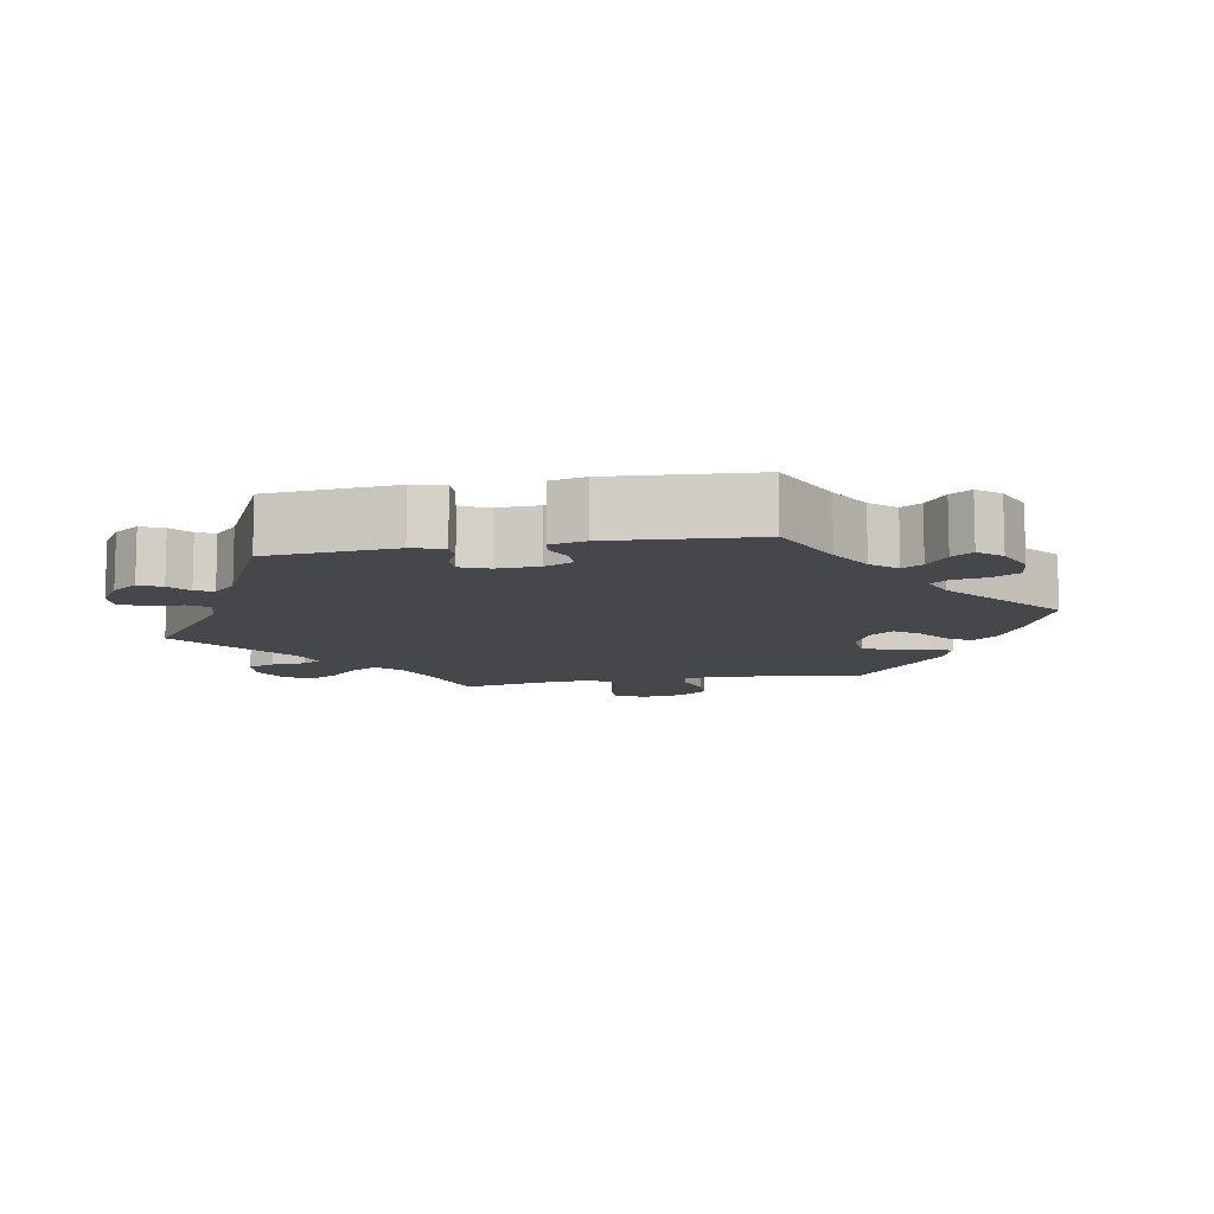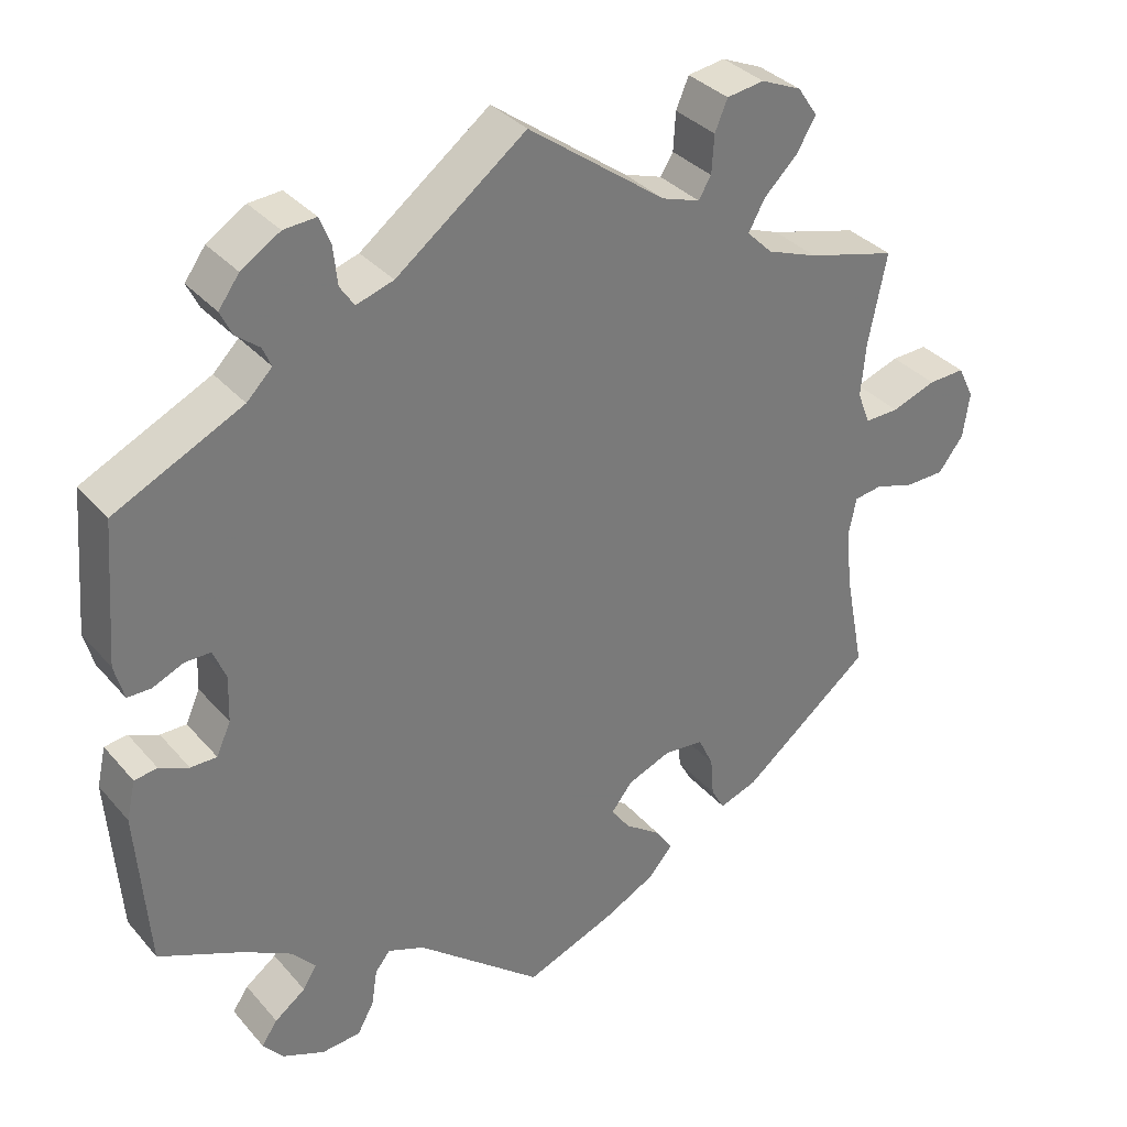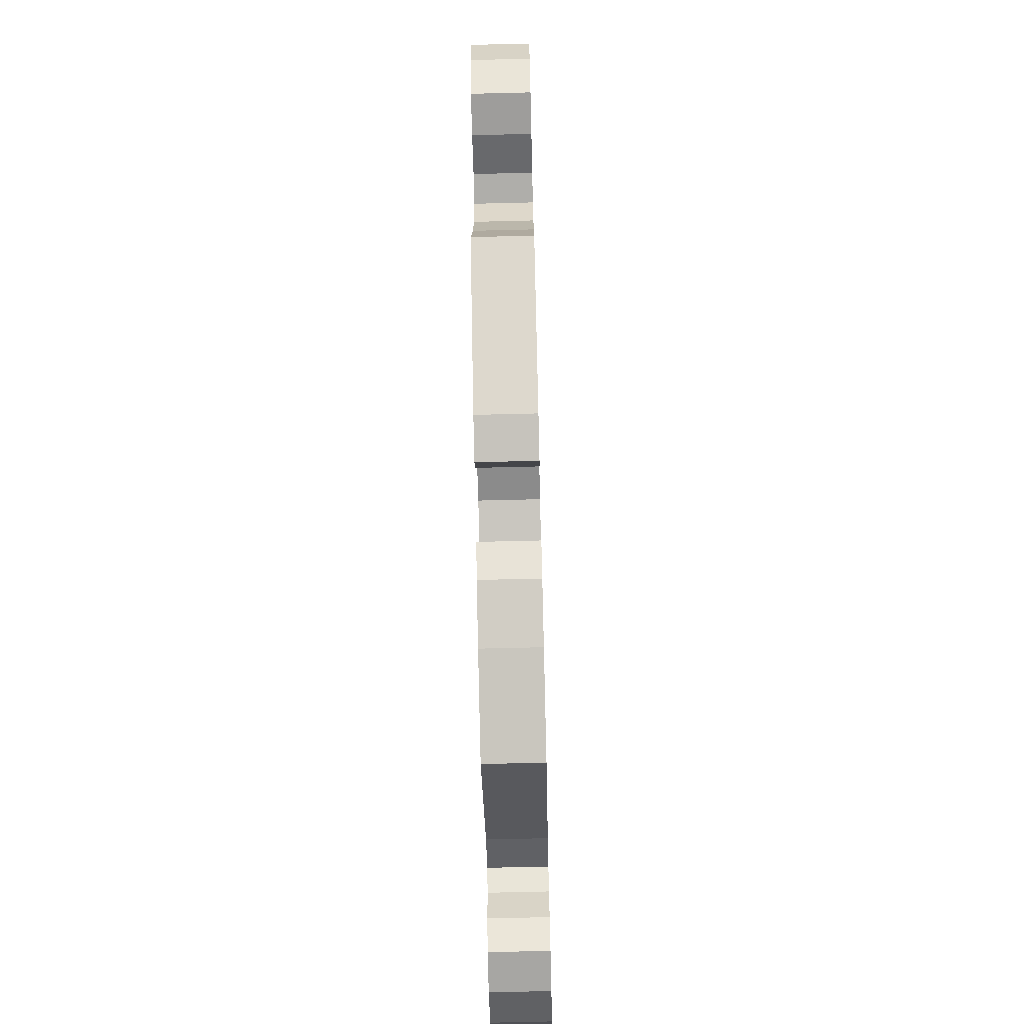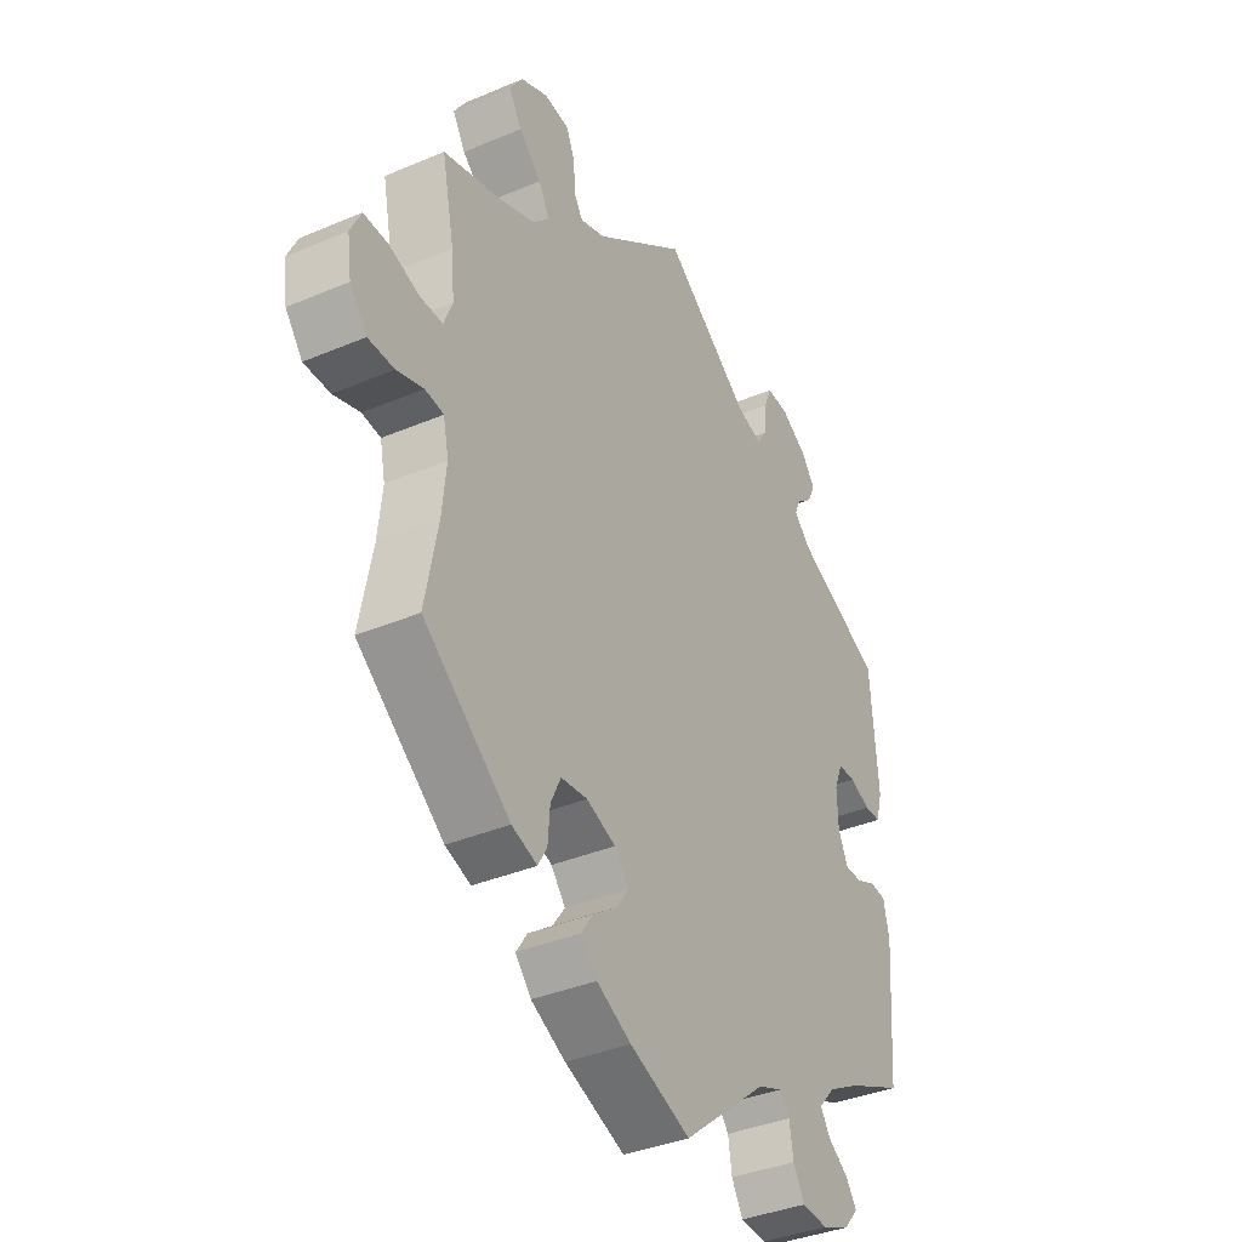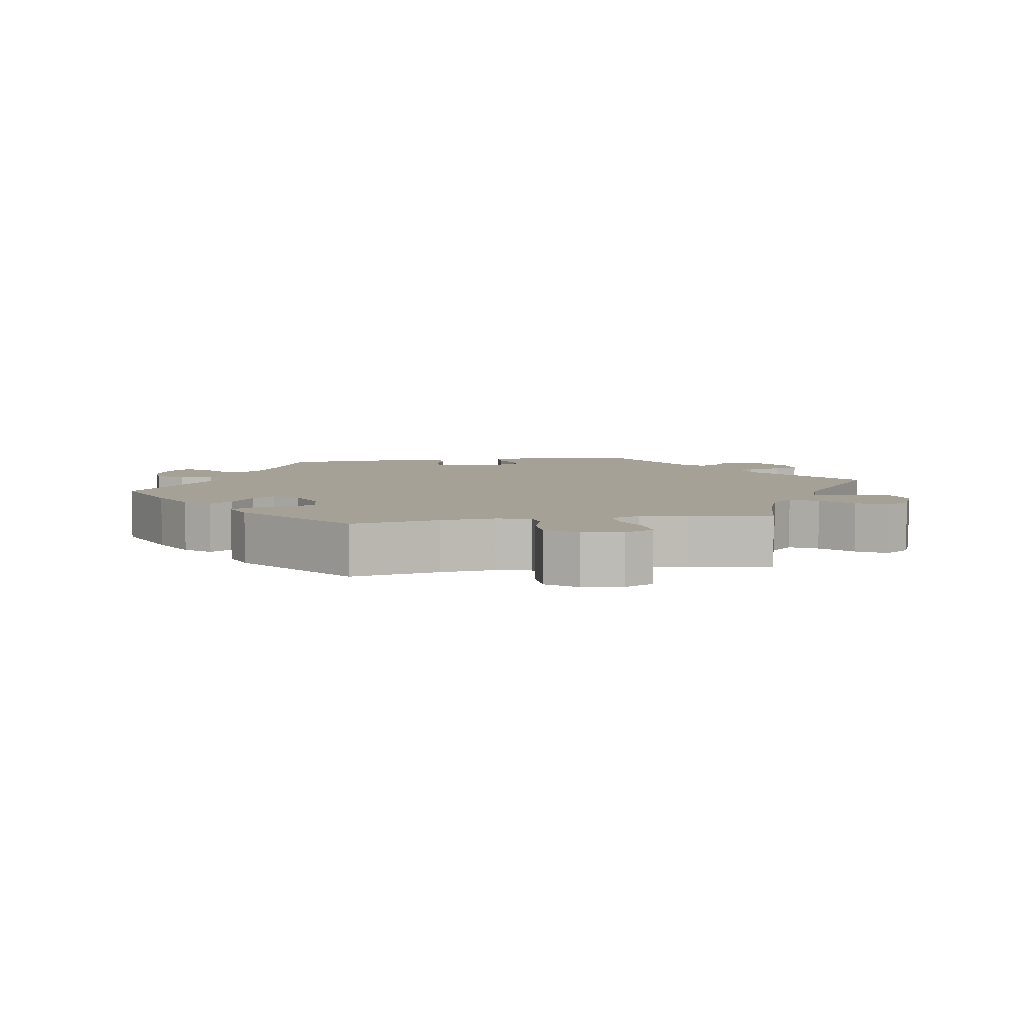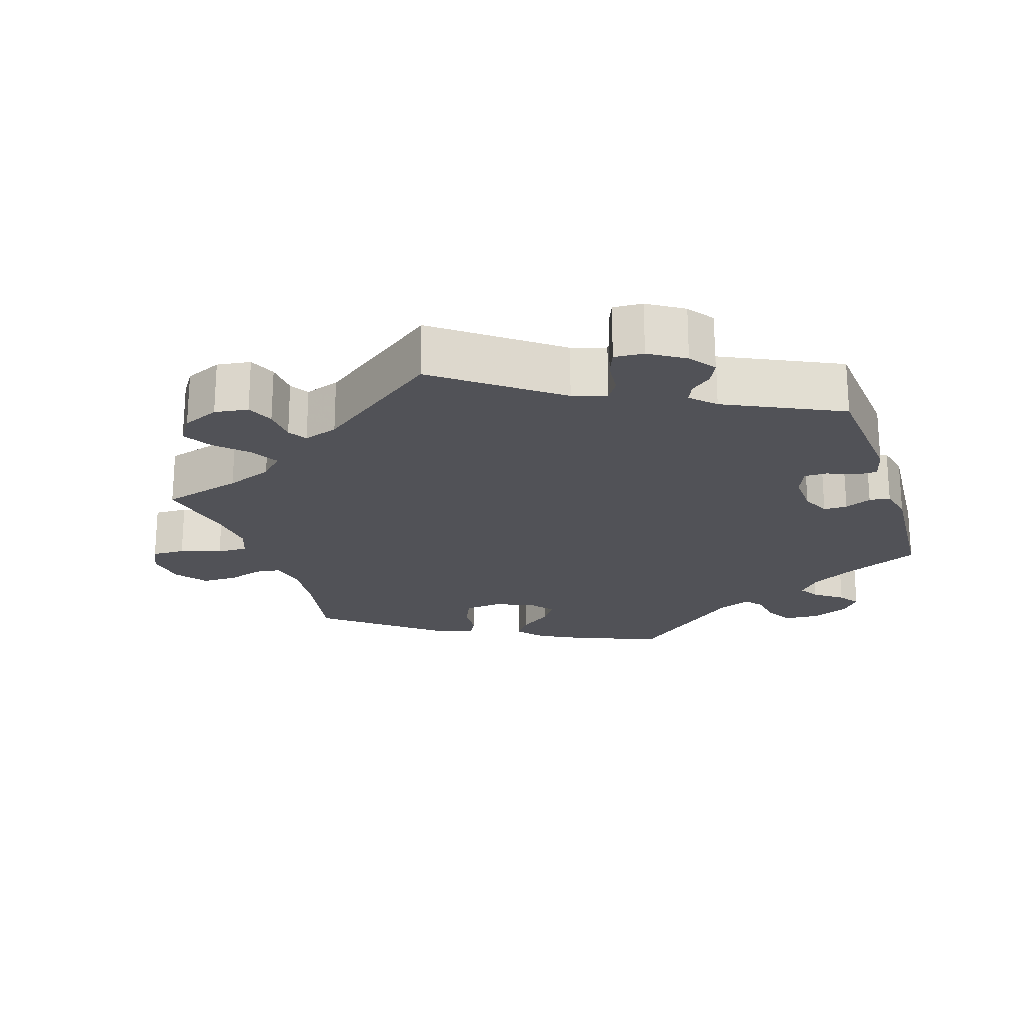
<metadata>
{"format":"obj","ext":"obj","renderer":"f3d","projection":"perspective","resolution":1024,"background":"white","views":[{"elev":-10.2,"azim":100.4,"up":"+Y"},{"elev":34.0,"azim":145.7,"up":"+Z"},{"elev":-69.5,"azim":-88.6,"up":"+Z"},{"elev":-37.0,"azim":-61.3,"up":"+Z"},{"elev":6.1,"azim":-99.4,"up":"+Y"},{"elev":-21.5,"azim":18.3,"up":"+Y"}]}
</metadata>
<code>
v -0.113 0.07 -0.533
v -0.178 0.07 -0.499
v -0.208 0.07 -0.464
v -0.186 0.07 -0.432
v -0.141 0.07 -0.4
v -0.117 0.07 -0.367
v -0.144 0.07 -0.333
v -0.199 0.07 -0.311
v -0.249 0.07 -0.316
v -0.268 0.07 -0.356
v -0.272 0.07 -0.406
v -0.289 0.07 -0.436
v -0.337 0.07 -0.419
v -0.5 0.07 -0.289
v -0.476 0.07 -0.165
v -0.468 0.07 -0.09
v -0.478 0.07 -0.041
v -0.513 0.07 -0.036
v -0.563 0.07 -0.051
v -0.612 0.07 -0.05
v -0.644 0.07 -0.008
v -0.652 0.07 0.049
v -0.632 0.07 0.09
v -0.586 0.07 0.088
v -0.53 0.07 0.068
v -0.487 0.07 0.067
v -0.471 0.07 0.108
v -0.477 0.07 0.175
v -0.5 0.07 0.289
v -0.388 0.07 0.319
v -0.324 0.07 0.343
v -0.292 0.07 0.375
v -0.313 0.07 0.413
v -0.355 0.07 0.454
v -0.379 0.07 0.495
v -0.354 0.07 0.532
v -0.303 0.07 0.554
v -0.256 0.07 0.547
v -0.24 0.07 0.509
v -0.237 0.07 0.461
v -0.221 0.07 0.435
v -0.173 0.07 0.451
v 0 0.07 0.578
v 0.163 0.07 0.454
v 0.21 0.07 0.439
v 0.228 0.07 0.466
v 0.233 0.07 0.514
v 0.247 0.07 0.549
v 0.288 0.07 0.546
v 0.337 0.07 0.515
v 0.363 0.07 0.479
v 0.348 0.07 0.448
v 0.319 0.07 0.425
v 0.308 0.07 0.4
v 0.34 0.07 0.368
v 0.501 0.07 0.29
v 0.515 0.07 0.113
v 0.503 0.07 0.069
v 0.473 0.07 0.069
v 0.434 0.07 0.086
v 0.402 0.07 0.086
v 0.386 0.07 0.047
v 0.388 0.07 -0.011
v 0.406 0.07 -0.051
v 0.439 0.07 -0.051
v 0.476 0.07 -0.035
v 0.505 0.07 -0.039
v 0.516 0.07 -0.088
v 0.501 0.07 -0.289
v 0.395 0.07 -0.336
v 0.335 0.07 -0.369
v 0.305 0.07 -0.403
v 0.322 0.07 -0.431
v 0.361 0.07 -0.46
v 0.381 0.07 -0.489
v 0.355 0.07 -0.52
v 0.302 0.07 -0.542
v 0.253 0.07 -0.538
v 0.232 0.07 -0.5
v 0.225 0.07 -0.454
v 0.206 0.07 -0.43
v 0.16 0.07 -0.448
v 0.001 0.07 -0.578
v -0.113 0 -0.533
v -0.178 0 -0.499
v -0.208 0 -0.464
v -0.186 0 -0.432
v -0.141 0 -0.4
v -0.117 0 -0.367
v -0.144 0 -0.333
v -0.199 0 -0.311
v -0.249 0 -0.316
v -0.268 0 -0.356
v -0.272 0 -0.406
v -0.289 0 -0.436
v -0.337 0 -0.419
v -0.5 0 -0.289
v -0.476 0 -0.165
v -0.468 0 -0.09
v -0.478 0 -0.041
v -0.513 0 -0.036
v -0.563 0 -0.051
v -0.612 0 -0.05
v -0.644 0 -0.008
v -0.652 0 0.049
v -0.632 0 0.09
v -0.586 0 0.088
v -0.53 0 0.068
v -0.487 0 0.067
v -0.471 0 0.108
v -0.477 0 0.175
v -0.5 0 0.289
v -0.388 0 0.319
v -0.324 0 0.343
v -0.292 0 0.375
v -0.313 0 0.413
v -0.355 0 0.454
v -0.379 0 0.495
v -0.354 0 0.532
v -0.303 0 0.554
v -0.256 0 0.547
v -0.24 0 0.509
v -0.237 0 0.461
v -0.221 0 0.435
v -0.173 0 0.451
v 0 0 0.578
v 0.163 0 0.454
v 0.21 0 0.439
v 0.228 0 0.466
v 0.233 0 0.514
v 0.247 0 0.549
v 0.288 0 0.546
v 0.337 0 0.515
v 0.363 0 0.479
v 0.348 0 0.448
v 0.319 0 0.425
v 0.308 0 0.4
v 0.34 0 0.368
v 0.501 0 0.29
v 0.515 0 0.113
v 0.503 0 0.069
v 0.473 0 0.069
v 0.434 0 0.086
v 0.402 0 0.086
v 0.386 0 0.047
v 0.388 0 -0.011
v 0.406 0 -0.051
v 0.439 0 -0.051
v 0.476 0 -0.035
v 0.505 0 -0.039
v 0.516 0 -0.088
v 0.501 0 -0.289
v 0.395 0 -0.336
v 0.335 0 -0.369
v 0.305 0 -0.403
v 0.322 0 -0.431
v 0.361 0 -0.46
v 0.381 0 -0.489
v 0.355 0 -0.52
v 0.302 0 -0.542
v 0.253 0 -0.538
v 0.232 0 -0.5
v 0.225 0 -0.454
v 0.206 0 -0.43
v 0.16 0 -0.448
v 0.001 0 -0.578
f 82 83 1 2
f 81 82 2 3
f 77 78 79 80
f 77 80 81
f 76 77 81
f 73 74 75 76
f 72 73 76 81
f 71 72 81 3
f 67 68 69 70
f 65 66 67 70
f 64 65 70 71
f 63 64 71 3
f 57 58 59 60
f 55 56 57 60
f 54 55 60 61
f 50 51 52 53
f 50 53 54
f 49 50 54
f 46 47 48 49
f 45 46 49 54
f 44 45 54 61
f 42 43 44 61
f 37 38 39 40
f 37 40 41
f 36 37 41
f 33 34 35 36
f 32 33 36 41
f 31 32 41 42
f 28 29 30
f 27 28 30 31
f 26 27 31 42
f 22 23 24 25
f 22 25 26
f 21 22 26
f 18 19 20 21
f 17 18 21 26
f 16 17 26 42
f 12 13 14 15
f 10 11 12 15
f 9 10 15 16
f 8 9 16 42
f 3 4 5
f 62 63 3 5
f 61 62 5 6
f 7 8 42 61
f 6 7 61
f 85 84 166 165
f 86 85 165 164
f 163 162 161 160
f 164 163 160
f 164 160 159
f 159 158 157 156
f 164 159 156 155
f 86 164 155 154
f 153 152 151 150
f 153 150 149 148
f 154 153 148 147
f 86 154 147 146
f 143 142 141 140
f 143 140 139 138
f 144 143 138 137
f 136 135 134 133
f 137 136 133
f 137 133 132
f 132 131 130 129
f 137 132 129 128
f 144 137 128 127
f 144 127 126 125
f 123 122 121 120
f 124 123 120
f 124 120 119
f 119 118 117 116
f 124 119 116 115
f 125 124 115 114
f 113 112 111
f 114 113 111 110
f 125 114 110 109
f 108 107 106 105
f 109 108 105
f 109 105 104
f 104 103 102 101
f 109 104 101 100
f 125 109 100 99
f 98 97 96 95
f 98 95 94 93
f 99 98 93 92
f 125 99 92 91
f 88 87 86
f 88 86 146 145
f 89 88 145 144
f 144 125 91 90
f 144 90 89
f 1 84 85 2
f 2 85 86 3
f 3 86 87 4
f 4 87 88 5
f 5 88 89 6
f 6 89 90 7
f 7 90 91 8
f 8 91 92 9
f 9 92 93 10
f 10 93 94 11
f 11 94 95 12
f 12 95 96 13
f 13 96 97 14
f 14 97 98 15
f 15 98 99 16
f 16 99 100 17
f 17 100 101 18
f 18 101 102 19
f 19 102 103 20
f 20 103 104 21
f 21 104 105 22
f 22 105 106 23
f 23 106 107 24
f 24 107 108 25
f 25 108 109 26
f 26 109 110 27
f 27 110 111 28
f 28 111 112 29
f 29 112 113 30
f 30 113 114 31
f 31 114 115 32
f 32 115 116 33
f 33 116 117 34
f 34 117 118 35
f 35 118 119 36
f 36 119 120 37
f 37 120 121 38
f 38 121 122 39
f 39 122 123 40
f 40 123 124 41
f 41 124 125 42
f 42 125 126 43
f 43 126 127 44
f 44 127 128 45
f 45 128 129 46
f 46 129 130 47
f 47 130 131 48
f 48 131 132 49
f 49 132 133 50
f 50 133 134 51
f 51 134 135 52
f 52 135 136 53
f 53 136 137 54
f 54 137 138 55
f 55 138 139 56
f 56 139 140 57
f 57 140 141 58
f 58 141 142 59
f 59 142 143 60
f 60 143 144 61
f 61 144 145 62
f 62 145 146 63
f 63 146 147 64
f 64 147 148 65
f 65 148 149 66
f 66 149 150 67
f 67 150 151 68
f 68 151 152 69
f 69 152 153 70
f 70 153 154 71
f 71 154 155 72
f 72 155 156 73
f 73 156 157 74
f 74 157 158 75
f 75 158 159 76
f 76 159 160 77
f 77 160 161 78
f 78 161 162 79
f 79 162 163 80
f 80 163 164 81
f 81 164 165 82
f 82 165 166 83
f 83 166 84 1

</code>
